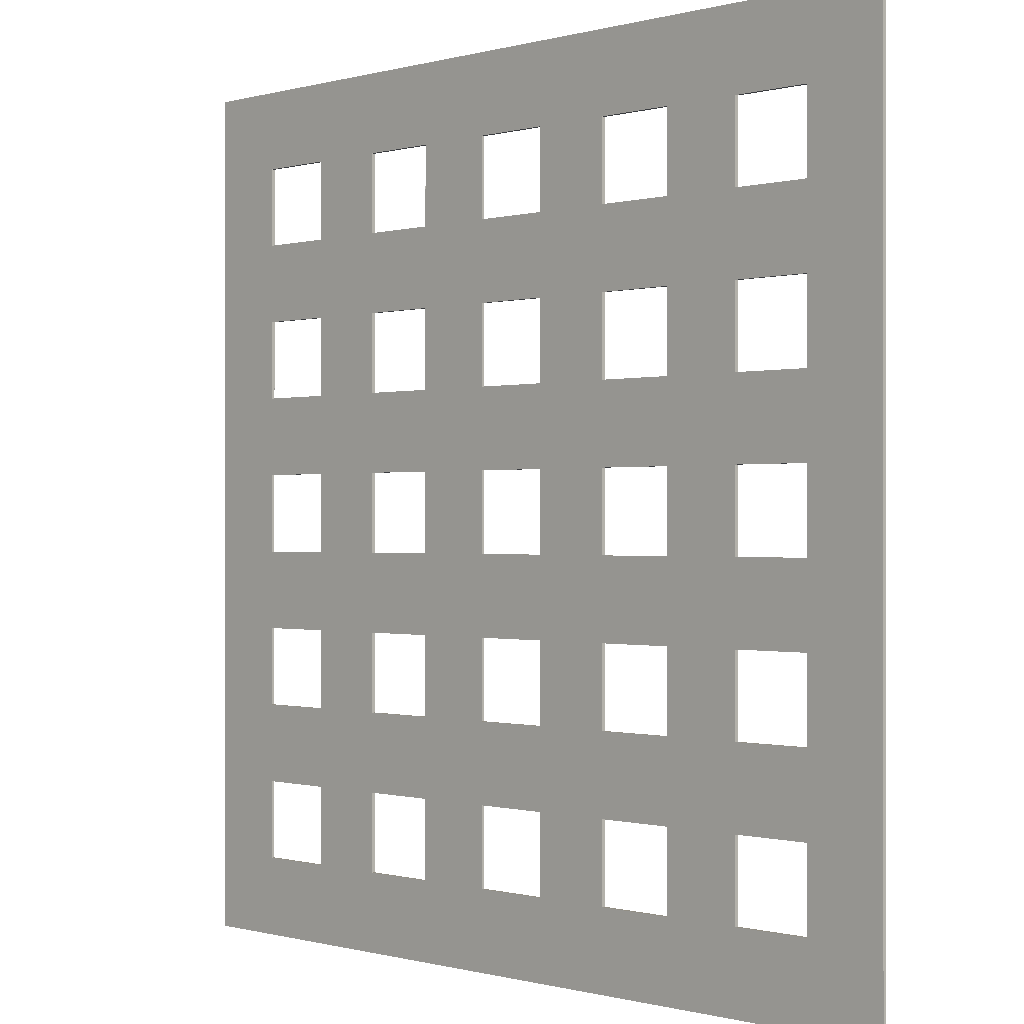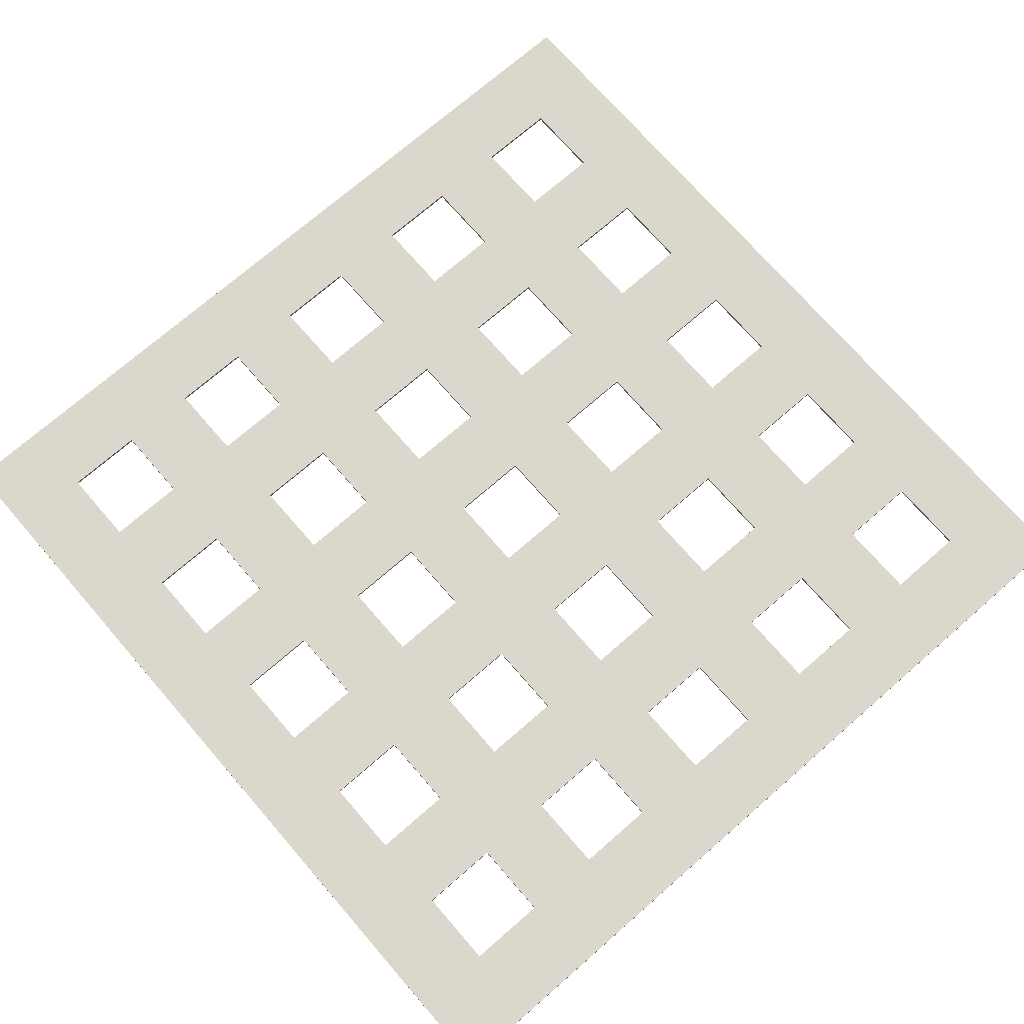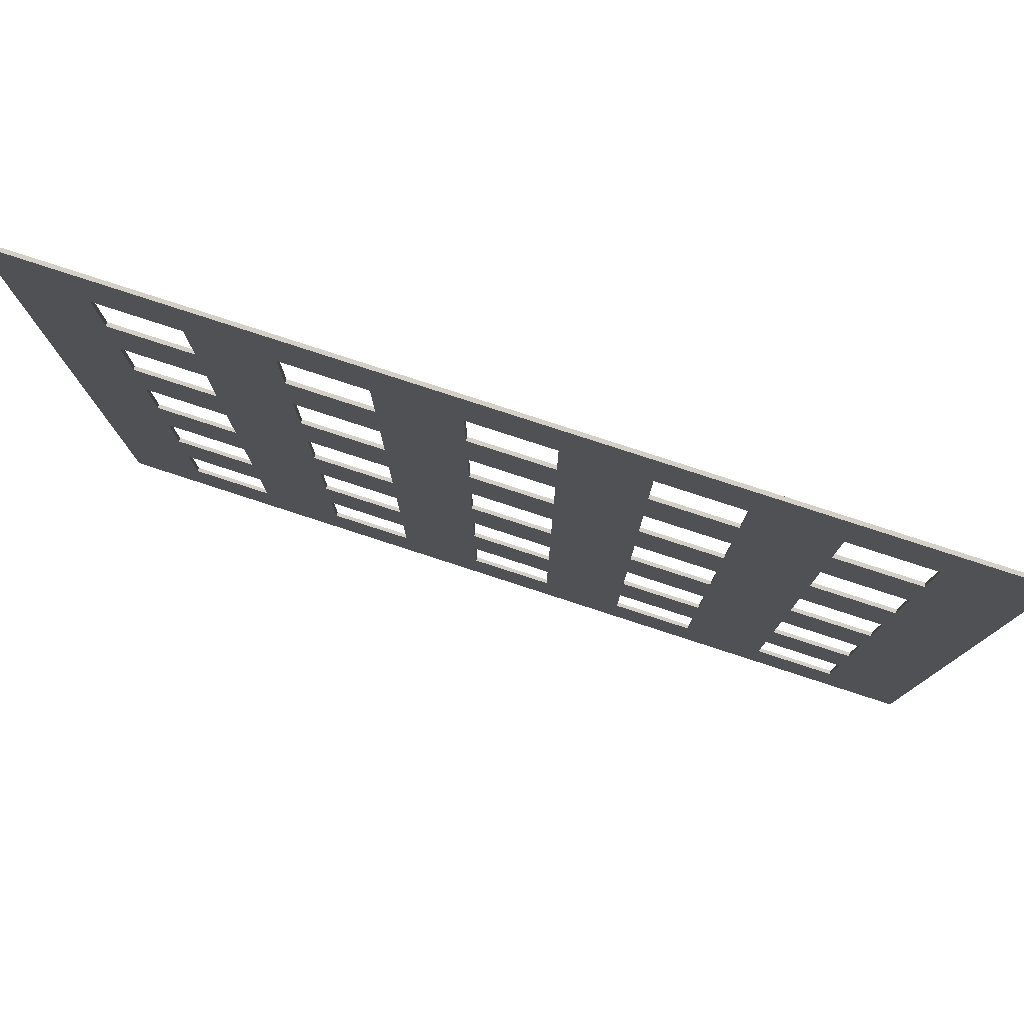
<metadata>
{"format":"obj","ext":"obj","renderer":"f3d","projection":"perspective","resolution":1024,"background":"white","views":[{"elev":-0.3,"azim":46.0,"up":"+Z"},{"elev":73.1,"azim":-131.0,"up":"+Y"},{"elev":79.9,"azim":18.0,"up":"+Z"}]}
</metadata>
<code>
o Cube_Cube.001
v -38.2 -0.1592 38.2
v -38.2 0.1592 38.2
v -38.2 -0.1592 -38.2
v -38.2 0.1592 -38.2
v 38.2 -0.1592 38.2
v 38.2 0.1592 38.2
v 38.2 -0.1592 -38.2
v 38.2 0.1592 -38.2
v -38.2 -0.1592 -31.25
v -38.2 -0.1592 -24.31
v -38.2 -0.1592 -17.36
v -38.2 -0.1592 -10.42
v -38.2 -0.1592 -3.472
v -38.2 -0.1592 3.472
v -38.2 -0.1592 10.42
v -38.2 -0.1592 17.36
v -38.2 -0.1592 24.31
v -38.2 -0.1592 31.25
v -38.2 0.1592 31.25
v -38.2 0.1592 24.31
v -38.2 0.1592 17.36
v -38.2 0.1592 10.42
v -38.2 0.1592 3.472
v -38.2 0.1592 -3.472
v -38.2 0.1592 -10.42
v -38.2 0.1592 -17.36
v -38.2 0.1592 -24.31
v -38.2 0.1592 -31.25
v 31.25 -0.1592 -38.2
v 24.31 -0.1592 -38.2
v 17.36 -0.1592 -38.2
v 10.42 -0.1592 -38.2
v 3.472 -0.1592 -38.2
v -3.472 -0.1592 -38.2
v -10.42 -0.1592 -38.2
v -17.36 -0.1592 -38.2
v -24.31 -0.1592 -38.2
v -31.25 -0.1592 -38.2
v -31.25 0.1592 -38.2
v -24.31 0.1592 -38.2
v -17.36 0.1592 -38.2
v -10.42 0.1592 -38.2
v -3.472 0.1592 -38.2
v 3.472 0.1592 -38.2
v 10.42 0.1592 -38.2
v 17.36 0.1592 -38.2
v 24.31 0.1592 -38.2
v 31.25 0.1592 -38.2
v 38.2 -0.1592 31.25
v 38.2 -0.1592 24.31
v 38.2 -0.1592 17.36
v 38.2 -0.1592 10.42
v 38.2 -0.1592 3.472
v 38.2 -0.1592 -3.472
v 38.2 -0.1592 -10.42
v 38.2 -0.1592 -17.36
v 38.2 -0.1592 -24.31
v 38.2 -0.1592 -31.25
v 38.2 0.1592 -31.25
v 38.2 0.1592 -24.31
v 38.2 0.1592 -17.36
v 38.2 0.1592 -10.42
v 38.2 0.1592 -3.472
v 38.2 0.1592 3.472
v 38.2 0.1592 10.42
v 38.2 0.1592 17.36
v 38.2 0.1592 24.31
v 38.2 0.1592 31.25
v -31.25 -0.1592 38.2
v -24.31 -0.1592 38.2
v -17.36 -0.1592 38.2
v -10.42 -0.1592 38.2
v -3.472 -0.1592 38.2
v 3.472 -0.1592 38.2
v 10.42 -0.1592 38.2
v 17.36 -0.1592 38.2
v 24.31 -0.1592 38.2
v 31.25 -0.1592 38.2
v 31.25 0.1592 38.2
v 24.31 0.1592 38.2
v 17.36 0.1592 38.2
v 10.42 0.1592 38.2
v 3.472 0.1592 38.2
v -3.472 0.1592 38.2
v -10.42 0.1592 38.2
v -17.36 0.1592 38.2
v -24.31 0.1592 38.2
v -31.25 0.1592 38.2
v 31.25 0.1592 -31.25
v 31.25 0.1592 -24.31
v 31.25 0.1592 -17.36
v 31.25 0.1592 -10.42
v 31.25 0.1592 -3.472
v 31.25 0.1592 3.472
v 31.25 0.1592 10.42
v 31.25 0.1592 17.36
v 31.25 0.1592 24.31
v 31.25 0.1592 31.25
v 24.31 0.1592 -31.25
v 24.31 0.1592 -24.31
v 24.31 0.1592 -17.36
v 24.31 0.1592 -10.42
v 24.31 0.1592 -3.472
v 24.31 0.1592 3.472
v 24.31 0.1592 10.42
v 24.31 0.1592 17.36
v 24.31 0.1592 24.31
v 24.31 0.1592 31.25
v 17.36 0.1592 -31.25
v 17.36 0.1592 -24.31
v 17.36 0.1592 -17.36
v 17.36 0.1592 -10.42
v 17.36 0.1592 -3.472
v 17.36 0.1592 3.472
v 17.36 0.1592 10.42
v 17.36 0.1592 17.36
v 17.36 0.1592 24.31
v 17.36 0.1592 31.25
v 10.42 0.1592 -31.25
v 10.42 0.1592 -24.31
v 10.42 0.1592 -17.36
v 10.42 0.1592 -10.42
v 10.42 0.1592 -3.472
v 10.42 0.1592 3.472
v 10.42 0.1592 10.42
v 10.42 0.1592 17.36
v 10.42 0.1592 24.31
v 10.42 0.1592 31.25
v 3.472 0.1592 -31.25
v 3.472 0.1592 -24.31
v 3.472 0.1592 -17.36
v 3.472 0.1592 -10.42
v 3.472 0.1592 -3.472
v 3.472 0.1592 3.472
v 3.472 0.1592 10.42
v 3.472 0.1592 17.36
v 3.472 0.1592 24.31
v 3.472 0.1592 31.25
v -3.472 0.1592 -31.25
v -3.472 0.1592 -24.31
v -3.472 0.1592 -17.36
v -3.472 0.1592 -10.42
v -3.472 0.1592 -3.472
v -3.472 0.1592 3.472
v -3.472 0.1592 10.42
v -3.472 0.1592 17.36
v -3.472 0.1592 24.31
v -3.472 0.1592 31.25
v -10.42 0.1592 -31.25
v -10.42 0.1592 -24.31
v -10.42 0.1592 -17.36
v -10.42 0.1592 -10.42
v -10.42 0.1592 -3.472
v -10.42 0.1592 3.472
v -10.42 0.1592 10.42
v -10.42 0.1592 17.36
v -10.42 0.1592 24.31
v -10.42 0.1592 31.25
v -17.36 0.1592 -31.25
v -17.36 0.1592 -24.31
v -17.36 0.1592 -17.36
v -17.36 0.1592 -10.42
v -17.36 0.1592 -3.472
v -17.36 0.1592 3.472
v -17.36 0.1592 10.42
v -17.36 0.1592 17.36
v -17.36 0.1592 24.31
v -17.36 0.1592 31.25
v -24.31 0.1592 -31.25
v -24.31 0.1592 -24.31
v -24.31 0.1592 -17.36
v -24.31 0.1592 -10.42
v -24.31 0.1592 -3.472
v -24.31 0.1592 3.472
v -24.31 0.1592 10.42
v -24.31 0.1592 17.36
v -24.31 0.1592 24.31
v -24.31 0.1592 31.25
v -31.25 0.1592 -31.25
v -31.25 0.1592 -24.31
v -31.25 0.1592 -17.36
v -31.25 0.1592 -10.42
v -31.25 0.1592 -3.472
v -31.25 0.1592 3.472
v -31.25 0.1592 10.42
v -31.25 0.1592 17.36
v -31.25 0.1592 24.31
v -31.25 0.1592 31.25
v -31.25 -0.1592 -31.25
v -31.25 -0.1592 -24.31
v -31.25 -0.1592 -17.36
v -31.25 -0.1592 -10.42
v -31.25 -0.1592 -3.472
v -31.25 -0.1592 3.472
v -31.25 -0.1592 10.42
v -31.25 -0.1592 17.36
v -31.25 -0.1592 24.31
v -31.25 -0.1592 31.25
v -24.31 -0.1592 -31.25
v -24.31 -0.1592 -24.31
v -24.31 -0.1592 -17.36
v -24.31 -0.1592 -10.42
v -24.31 -0.1592 -3.472
v -24.31 -0.1592 3.472
v -24.31 -0.1592 10.42
v -24.31 -0.1592 17.36
v -24.31 -0.1592 24.31
v -24.31 -0.1592 31.25
v -17.36 -0.1592 -31.25
v -17.36 -0.1592 -24.31
v -17.36 -0.1592 -17.36
v -17.36 -0.1592 -10.42
v -17.36 -0.1592 -3.472
v -17.36 -0.1592 3.472
v -17.36 -0.1592 10.42
v -17.36 -0.1592 17.36
v -17.36 -0.1592 24.31
v -17.36 -0.1592 31.25
v -10.42 -0.1592 -31.25
v -10.42 -0.1592 -24.31
v -10.42 -0.1592 -17.36
v -10.42 -0.1592 -10.42
v -10.42 -0.1592 -3.472
v -10.42 -0.1592 3.472
v -10.42 -0.1592 10.42
v -10.42 -0.1592 17.36
v -10.42 -0.1592 24.31
v -10.42 -0.1592 31.25
v -3.472 -0.1592 -31.25
v -3.472 -0.1592 -24.31
v -3.472 -0.1592 -17.36
v -3.472 -0.1592 -10.42
v -3.472 -0.1592 -3.472
v -3.472 -0.1592 3.472
v -3.472 -0.1592 10.42
v -3.472 -0.1592 17.36
v -3.472 -0.1592 24.31
v -3.472 -0.1592 31.25
v 3.472 -0.1592 -31.25
v 3.472 -0.1592 -24.31
v 3.472 -0.1592 -17.36
v 3.472 -0.1592 -10.42
v 3.472 -0.1592 -3.472
v 3.472 -0.1592 3.472
v 3.472 -0.1592 10.42
v 3.472 -0.1592 17.36
v 3.472 -0.1592 24.31
v 3.472 -0.1592 31.25
v 10.42 -0.1592 -31.25
v 10.42 -0.1592 -24.31
v 10.42 -0.1592 -17.36
v 10.42 -0.1592 -10.42
v 10.42 -0.1592 -3.472
v 10.42 -0.1592 3.472
v 10.42 -0.1592 10.42
v 10.42 -0.1592 17.36
v 10.42 -0.1592 24.31
v 10.42 -0.1592 31.25
v 17.36 -0.1592 -31.25
v 17.36 -0.1592 -24.31
v 17.36 -0.1592 -17.36
v 17.36 -0.1592 -10.42
v 17.36 -0.1592 -3.472
v 17.36 -0.1592 3.472
v 17.36 -0.1592 10.42
v 17.36 -0.1592 17.36
v 17.36 -0.1592 24.31
v 17.36 -0.1592 31.25
v 24.31 -0.1592 -31.25
v 24.31 -0.1592 -24.31
v 24.31 -0.1592 -17.36
v 24.31 -0.1592 -10.42
v 24.31 -0.1592 -3.472
v 24.31 -0.1592 3.472
v 24.31 -0.1592 10.42
v 24.31 -0.1592 17.36
v 24.31 -0.1592 24.31
v 24.31 -0.1592 31.25
v 31.25 -0.1592 -31.25
v 31.25 -0.1592 -24.31
v 31.25 -0.1592 -17.36
v 31.25 -0.1592 -10.42
v 31.25 -0.1592 -3.472
v 31.25 -0.1592 3.472
v 31.25 -0.1592 10.42
v 31.25 -0.1592 17.36
v 31.25 -0.1592 24.31
v 31.25 -0.1592 31.25
f 49 78 288
f 19 88 188
f 98 6 68
f 108 79 98
f 118 80 108
f 128 81 118
f 138 82 128
f 148 83 138
f 158 84 148
f 168 85 158
f 178 86 168
f 188 87 178
f 48 59 8
f 89 60 59
f 90 61 60
f 91 62 61
f 92 63 62
f 93 64 63
f 94 65 64
f 95 66 65
f 96 67 66
f 97 68 67
f 47 89 48
f 100 91 90
f 102 93 92
f 104 95 94
f 106 97 96
f 46 99 47
f 109 100 99
f 110 101 100
f 111 102 101
f 112 103 102
f 113 104 103
f 114 105 104
f 115 106 105
f 116 107 106
f 117 108 107
f 45 109 46
f 120 111 110
f 122 113 112
f 124 115 114
f 126 117 116
f 44 119 45
f 129 120 119
f 130 121 120
f 131 122 121
f 132 123 122
f 133 124 123
f 134 125 124
f 135 126 125
f 136 127 126
f 137 128 127
f 43 129 44
f 140 131 130
f 142 133 132
f 144 135 134
f 146 137 136
f 42 139 43
f 149 140 139
f 150 141 140
f 151 142 141
f 152 143 142
f 153 144 143
f 154 145 144
f 155 146 145
f 156 147 146
f 157 148 147
f 41 149 42
f 160 151 150
f 162 153 152
f 164 155 154
f 166 157 156
f 40 159 41
f 169 160 159
f 170 161 160
f 171 162 161
f 172 163 162
f 173 164 163
f 174 165 164
f 175 166 165
f 176 167 166
f 177 168 167
f 39 169 40
f 180 171 170
f 182 173 172
f 184 175 174
f 186 177 176
f 4 179 39
f 28 180 179
f 180 26 181
f 26 182 181
f 182 24 183
f 183 23 184
f 184 22 185
f 22 186 185
f 21 187 186
f 20 188 187
f 198 1 18
f 208 69 198
f 218 70 208
f 228 71 218
f 238 72 228
f 248 73 238
f 258 74 248
f 268 75 258
f 278 76 268
f 288 77 278
f 38 9 3
f 189 10 9
f 190 11 10
f 191 12 11
f 192 13 12
f 193 14 13
f 194 15 14
f 195 16 15
f 196 17 16
f 197 18 17
f 37 189 38
f 200 191 190
f 202 193 192
f 204 195 194
f 206 197 196
f 36 199 37
f 209 200 199
f 210 201 200
f 211 202 201
f 212 203 202
f 213 204 203
f 214 205 204
f 215 206 205
f 216 207 206
f 217 208 207
f 35 209 36
f 220 211 210
f 222 213 212
f 224 215 214
f 226 217 216
f 34 219 35
f 229 220 219
f 230 221 220
f 231 222 221
f 232 223 222
f 233 224 223
f 234 225 224
f 235 226 225
f 236 227 226
f 237 228 227
f 33 229 34
f 240 231 230
f 242 233 232
f 244 235 234
f 155 226 156
f 246 237 236
f 166 226 216
f 32 239 33
f 249 240 239
f 250 241 240
f 251 242 241
f 252 243 242
f 253 244 243
f 254 245 244
f 255 246 245
f 256 247 246
f 257 248 247
f 31 249 32
f 216 165 166
f 260 251 250
f 165 225 155
f 262 253 252
f 167 227 157
f 264 255 254
f 218 167 168
f 266 257 256
f 198 187 188
f 30 259 31
f 269 260 259
f 270 261 260
f 271 262 261
f 272 263 262
f 273 264 263
f 274 265 264
f 275 266 265
f 276 267 266
f 277 268 267
f 29 269 30
f 157 228 158
f 280 271 270
f 158 218 168
f 282 273 272
f 178 198 188
f 284 275 274
f 177 208 178
f 286 277 276
f 197 177 187
f 7 279 29
f 58 280 279
f 280 56 281
f 56 282 281
f 282 54 283
f 283 53 284
f 284 52 285
f 52 286 285
f 51 287 286
f 50 288 287
f 38 40 37
f 3 39 38
f 175 206 176
f 176 196 186
f 196 185 186
f 195 175 185
f 194 183 184
f 174 194 184
f 214 163 164
f 164 224 214
f 172 192 182
f 192 181 182
f 162 222 212
f 212 161 162
f 190 179 180
f 170 190 180
f 210 159 160
f 160 220 210
f 230 139 140
f 140 240 230
f 232 141 142
f 142 242 232
f 234 143 144
f 134 234 144
f 236 145 146
f 136 236 146
f 238 147 148
f 138 238 148
f 258 127 128
f 118 258 128
f 256 125 126
f 126 266 256
f 124 264 254
f 254 123 124
f 252 121 122
f 122 262 252
f 250 119 120
f 120 260 250
f 270 99 100
f 90 270 100
f 92 272 102
f 272 101 102
f 94 274 104
f 274 103 104
f 96 276 106
f 276 105 106
f 278 107 108
f 98 278 108
f 173 204 174
f 153 224 154
f 163 223 153
f 193 173 183
f 151 222 152
f 161 221 151
f 171 202 172
f 191 171 181
f 169 200 170
f 189 169 179
f 149 220 150
f 159 219 149
f 129 240 130
f 139 239 129
f 131 242 132
f 141 241 131
f 109 260 110
f 119 259 109
f 89 280 90
f 269 89 99
f 91 282 92
f 271 91 101
f 111 262 112
f 121 261 111
f 133 244 134
f 233 133 143
f 113 264 114
f 123 263 113
f 93 284 94
f 273 93 103
f 135 246 136
f 235 135 145
f 137 248 138
f 237 137 147
f 117 268 118
f 127 267 117
f 115 266 116
f 125 265 115
f 95 286 96
f 275 95 105
f 97 288 98
f 277 97 107
f 36 40 41
f 35 41 42
f 34 42 43
f 33 43 44
f 32 44 45
f 31 45 46
f 30 46 47
f 30 48 29
f 8 29 48
f 7 59 58
f 58 60 57
f 56 60 61
f 55 61 62
f 54 62 63
f 53 63 64
f 52 64 65
f 51 65 66
f 50 66 67
f 50 68 49
f 6 49 68
f 5 79 78
f 78 80 77
f 2 69 88
f 70 88 69
f 70 86 87
f 71 85 86
f 72 84 85
f 73 83 84
f 74 82 83
f 75 81 82
f 76 80 81
f 1 19 18
f 4 9 28
f 10 28 9
f 10 26 27
f 11 25 26
f 12 24 25
f 13 23 24
f 14 22 23
f 15 21 22
f 16 20 21
f 18 20 17
f 49 5 78
f 19 2 88
f 98 79 6
f 108 80 79
f 118 81 80
f 128 82 81
f 138 83 82
f 148 84 83
f 158 85 84
f 168 86 85
f 178 87 86
f 188 88 87
f 48 89 59
f 89 90 60
f 90 91 61
f 91 92 62
f 92 93 63
f 93 94 64
f 94 95 65
f 95 96 66
f 96 97 67
f 97 98 68
f 47 99 89
f 100 101 91
f 102 103 93
f 104 105 95
f 106 107 97
f 46 109 99
f 109 110 100
f 110 111 101
f 111 112 102
f 112 113 103
f 113 114 104
f 114 115 105
f 115 116 106
f 116 117 107
f 117 118 108
f 45 119 109
f 120 121 111
f 122 123 113
f 124 125 115
f 126 127 117
f 44 129 119
f 129 130 120
f 130 131 121
f 131 132 122
f 132 133 123
f 133 134 124
f 134 135 125
f 135 136 126
f 136 137 127
f 137 138 128
f 43 139 129
f 140 141 131
f 142 143 133
f 144 145 135
f 146 147 137
f 42 149 139
f 149 150 140
f 150 151 141
f 151 152 142
f 152 153 143
f 153 154 144
f 154 155 145
f 155 156 146
f 156 157 147
f 157 158 148
f 41 159 149
f 160 161 151
f 162 163 153
f 164 165 155
f 166 167 157
f 40 169 159
f 169 170 160
f 170 171 161
f 171 172 162
f 172 173 163
f 173 174 164
f 174 175 165
f 175 176 166
f 176 177 167
f 177 178 168
f 39 179 169
f 180 181 171
f 182 183 173
f 184 185 175
f 186 187 177
f 4 28 179
f 28 27 180
f 180 27 26
f 26 25 182
f 182 25 24
f 183 24 23
f 184 23 22
f 22 21 186
f 21 20 187
f 20 19 188
f 198 69 1
f 208 70 69
f 218 71 70
f 228 72 71
f 238 73 72
f 248 74 73
f 258 75 74
f 268 76 75
f 278 77 76
f 288 78 77
f 38 189 9
f 189 190 10
f 190 191 11
f 191 192 12
f 192 193 13
f 193 194 14
f 194 195 15
f 195 196 16
f 196 197 17
f 197 198 18
f 37 199 189
f 200 201 191
f 202 203 193
f 204 205 195
f 206 207 197
f 36 209 199
f 209 210 200
f 210 211 201
f 211 212 202
f 212 213 203
f 213 214 204
f 214 215 205
f 215 216 206
f 216 217 207
f 217 218 208
f 35 219 209
f 220 221 211
f 222 223 213
f 224 225 215
f 226 227 217
f 34 229 219
f 229 230 220
f 230 231 221
f 231 232 222
f 232 233 223
f 233 234 224
f 234 235 225
f 235 236 226
f 236 237 227
f 237 238 228
f 33 239 229
f 240 241 231
f 242 243 233
f 244 245 235
f 155 225 226
f 246 247 237
f 166 156 226
f 32 249 239
f 249 250 240
f 250 251 241
f 251 252 242
f 252 253 243
f 253 254 244
f 254 255 245
f 255 256 246
f 256 257 247
f 257 258 248
f 31 259 249
f 216 215 165
f 260 261 251
f 165 215 225
f 262 263 253
f 167 217 227
f 264 265 255
f 218 217 167
f 266 267 257
f 198 197 187
f 30 269 259
f 269 270 260
f 270 271 261
f 271 272 262
f 272 273 263
f 273 274 264
f 274 275 265
f 275 276 266
f 276 277 267
f 277 278 268
f 29 279 269
f 157 227 228
f 280 281 271
f 158 228 218
f 282 283 273
f 178 208 198
f 284 285 275
f 177 207 208
f 286 287 277
f 197 207 177
f 7 58 279
f 58 57 280
f 280 57 56
f 56 55 282
f 282 55 54
f 283 54 53
f 284 53 52
f 52 51 286
f 51 50 287
f 50 49 288
f 38 39 40
f 3 4 39
f 175 205 206
f 176 206 196
f 196 195 185
f 195 205 175
f 194 193 183
f 174 204 194
f 214 213 163
f 164 154 224
f 172 202 192
f 192 191 181
f 162 152 222
f 212 211 161
f 190 189 179
f 170 200 190
f 210 209 159
f 160 150 220
f 230 229 139
f 140 130 240
f 232 231 141
f 142 132 242
f 234 233 143
f 134 244 234
f 236 235 145
f 136 246 236
f 238 237 147
f 138 248 238
f 258 257 127
f 118 268 258
f 256 255 125
f 126 116 266
f 124 114 264
f 254 253 123
f 252 251 121
f 122 112 262
f 250 249 119
f 120 110 260
f 270 269 99
f 90 280 270
f 92 282 272
f 272 271 101
f 94 284 274
f 274 273 103
f 96 286 276
f 276 275 105
f 278 277 107
f 98 288 278
f 173 203 204
f 153 223 224
f 163 213 223
f 193 203 173
f 151 221 222
f 161 211 221
f 171 201 202
f 191 201 171
f 169 199 200
f 189 199 169
f 149 219 220
f 159 209 219
f 129 239 240
f 139 229 239
f 131 241 242
f 141 231 241
f 109 259 260
f 119 249 259
f 89 279 280
f 269 279 89
f 91 281 282
f 271 281 91
f 111 261 262
f 121 251 261
f 133 243 244
f 233 243 133
f 113 263 264
f 123 253 263
f 93 283 284
f 273 283 93
f 135 245 246
f 235 245 135
f 137 247 248
f 237 247 137
f 117 267 268
f 127 257 267
f 115 265 266
f 125 255 265
f 95 285 286
f 275 285 95
f 97 287 288
f 277 287 97
f 36 37 40
f 35 36 41
f 34 35 42
f 33 34 43
f 32 33 44
f 31 32 45
f 30 31 46
f 30 47 48
f 8 7 29
f 7 8 59
f 58 59 60
f 56 57 60
f 55 56 61
f 54 55 62
f 53 54 63
f 52 53 64
f 51 52 65
f 50 51 66
f 50 67 68
f 6 5 49
f 5 6 79
f 78 79 80
f 2 1 69
f 70 87 88
f 70 71 86
f 71 72 85
f 72 73 84
f 73 74 83
f 74 75 82
f 75 76 81
f 76 77 80
f 1 2 19
f 4 3 9
f 10 27 28
f 10 11 26
f 11 12 25
f 12 13 24
f 13 14 23
f 14 15 22
f 15 16 21
f 16 17 20
f 18 19 20

</code>
